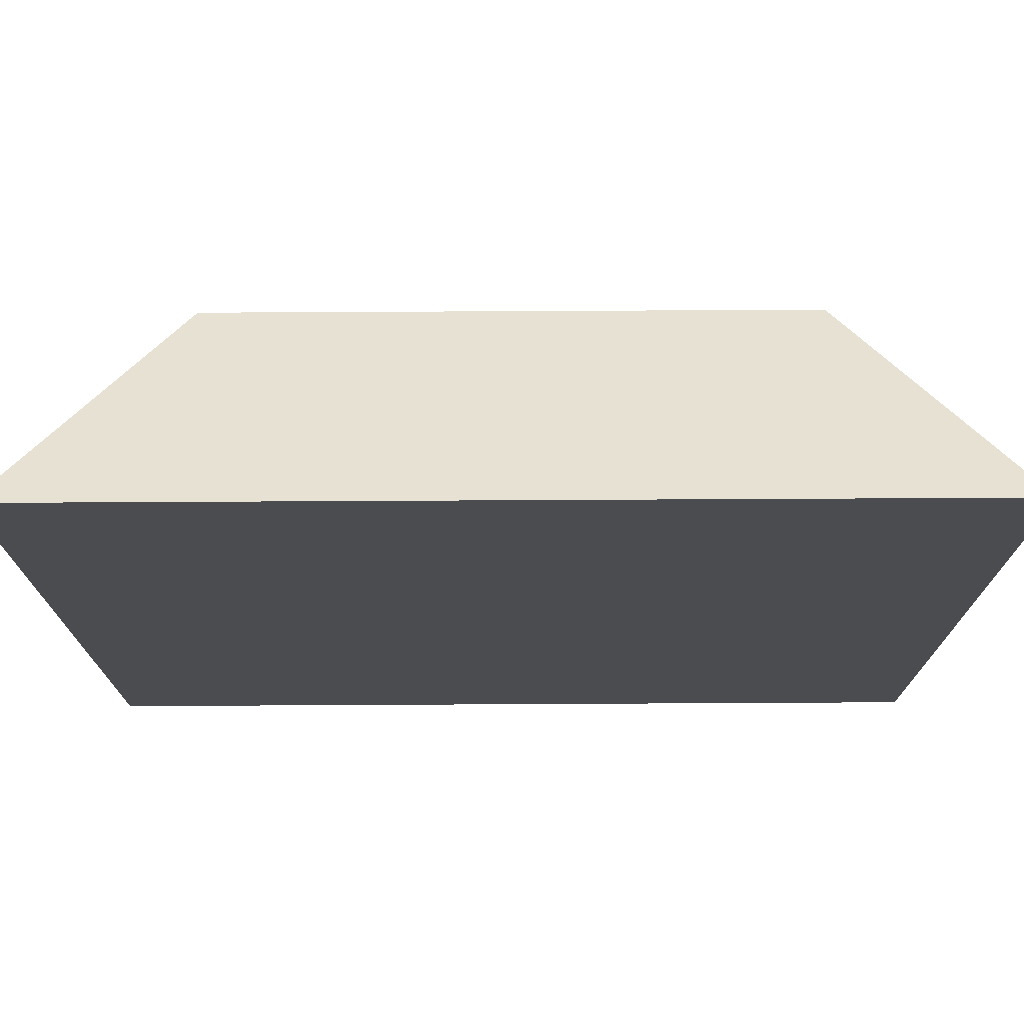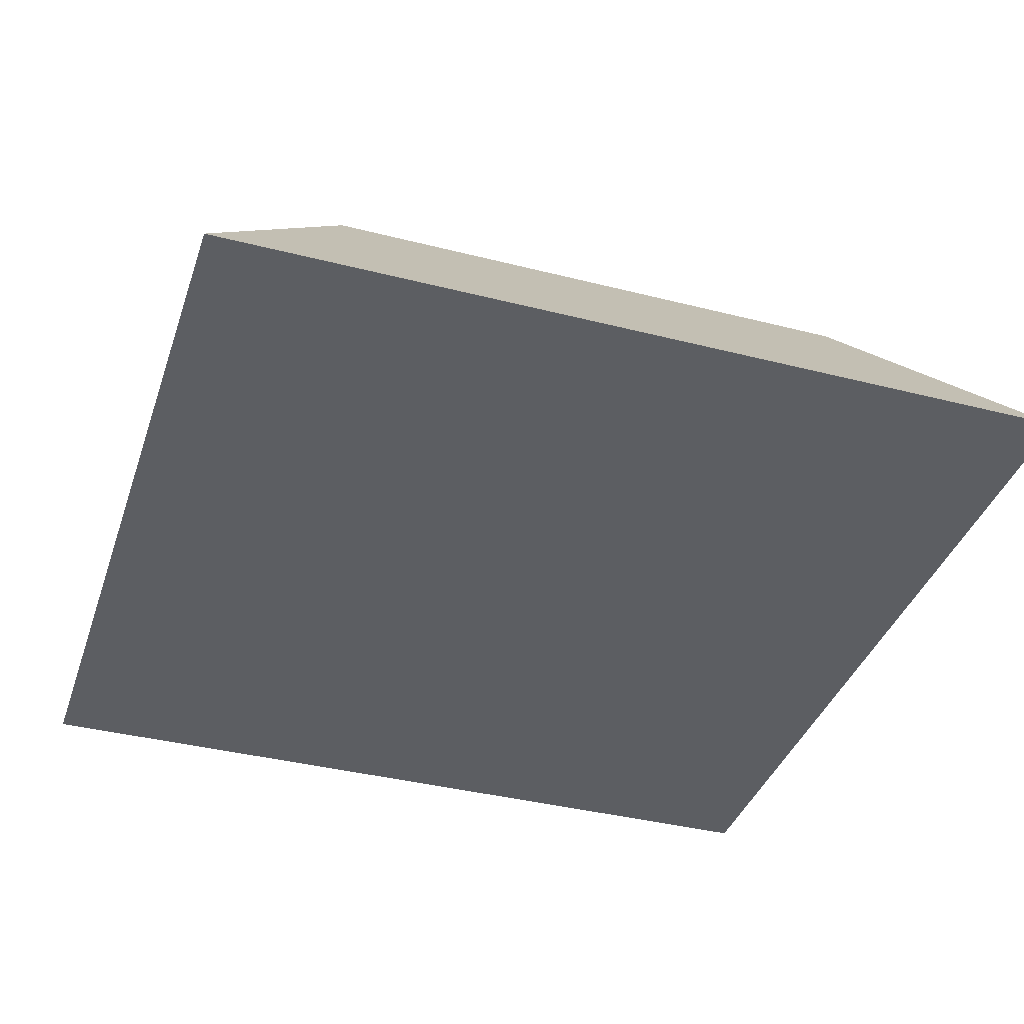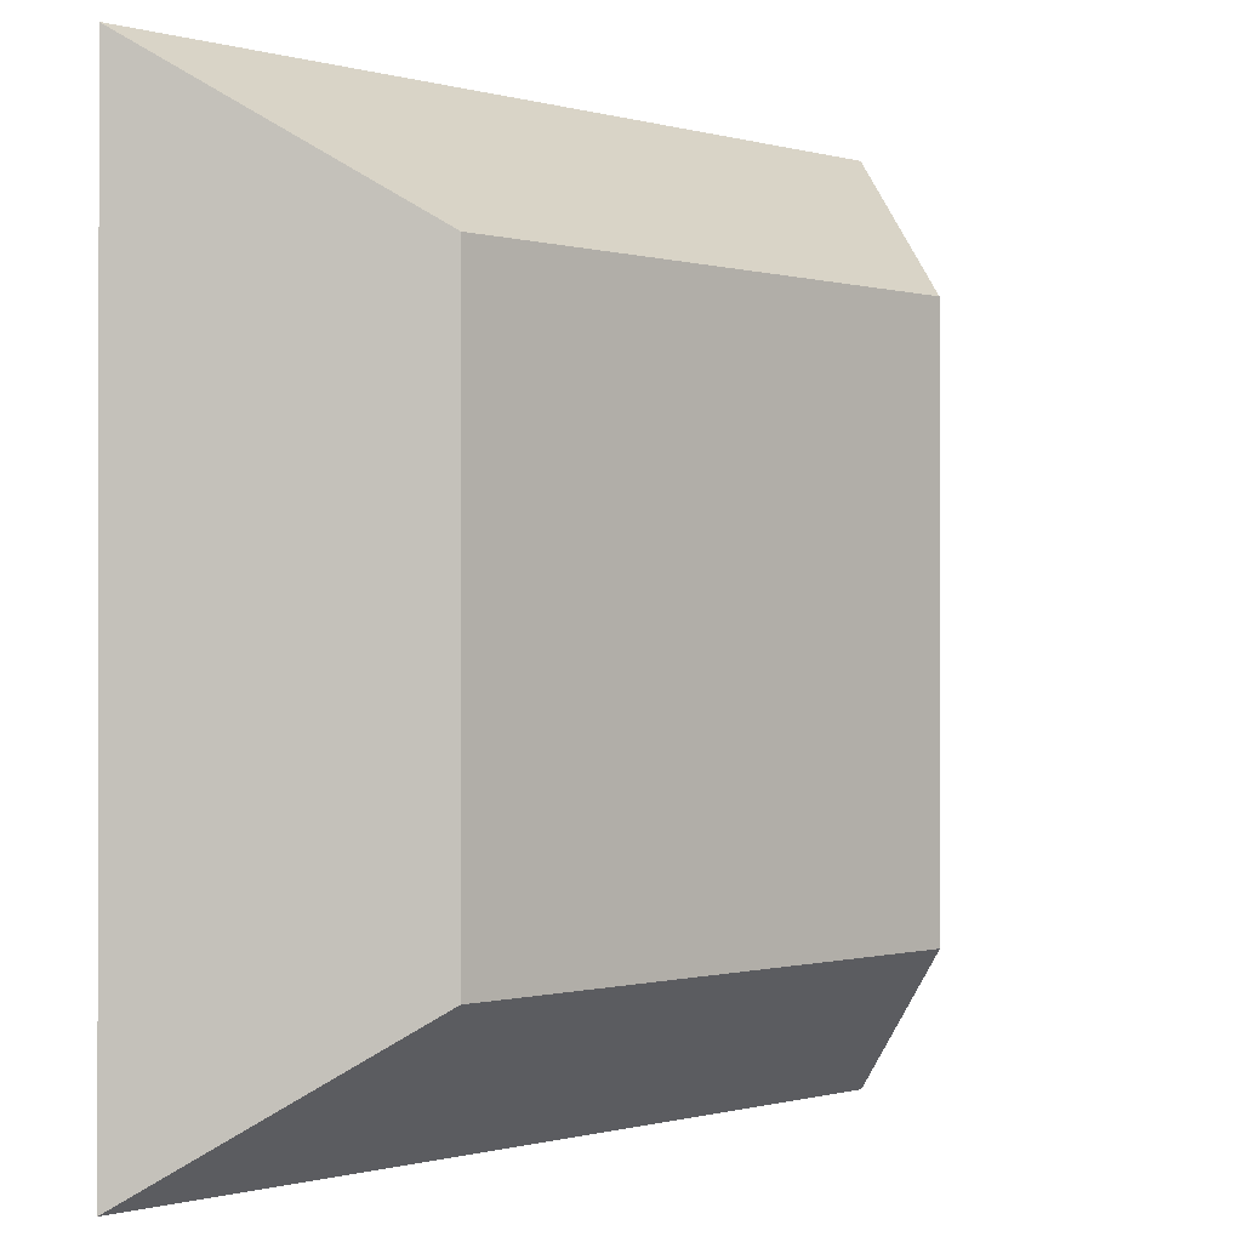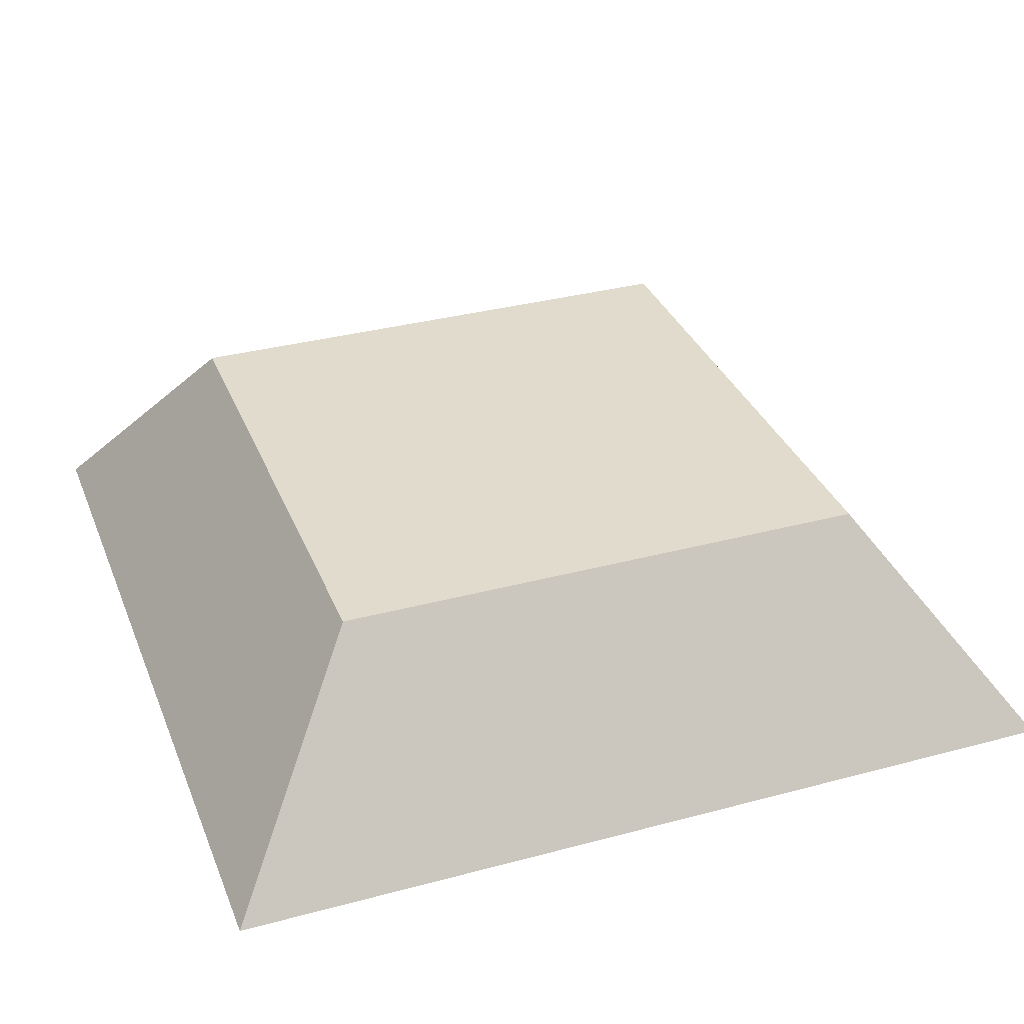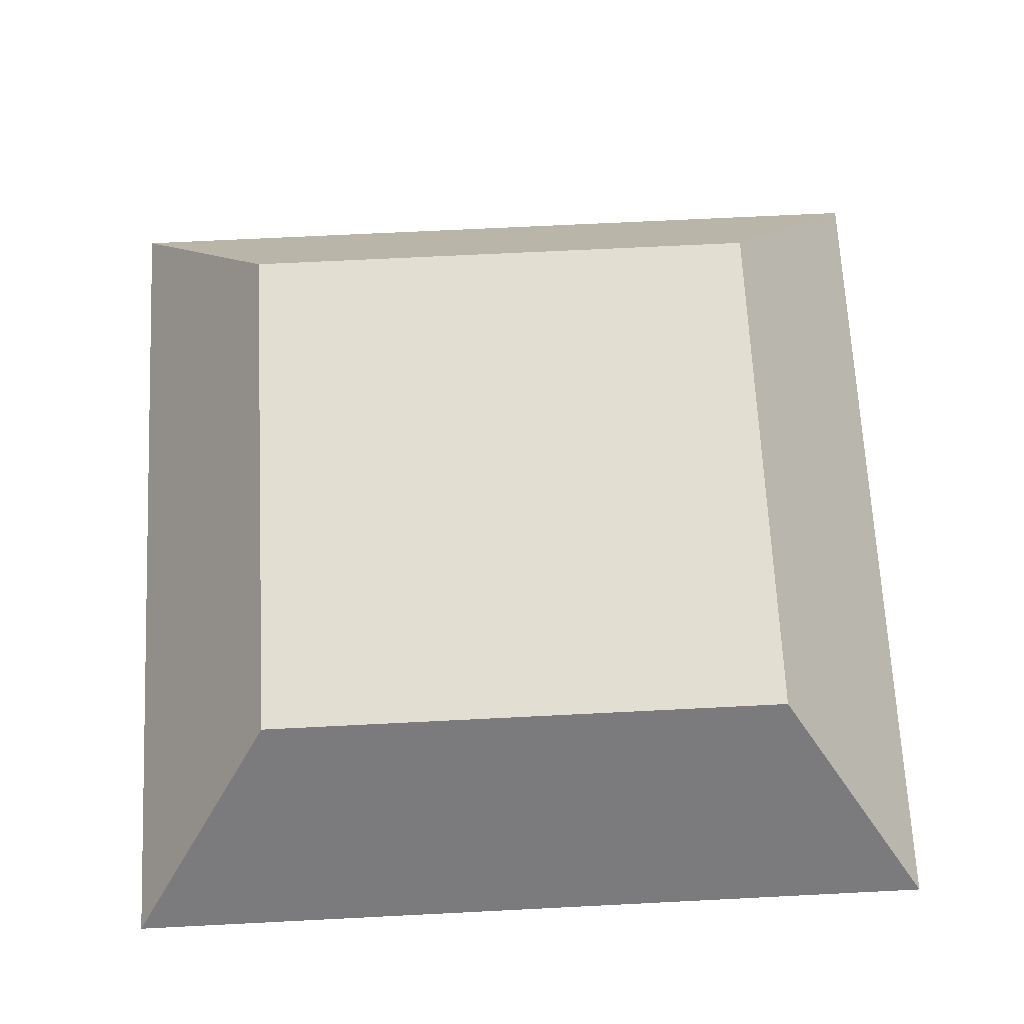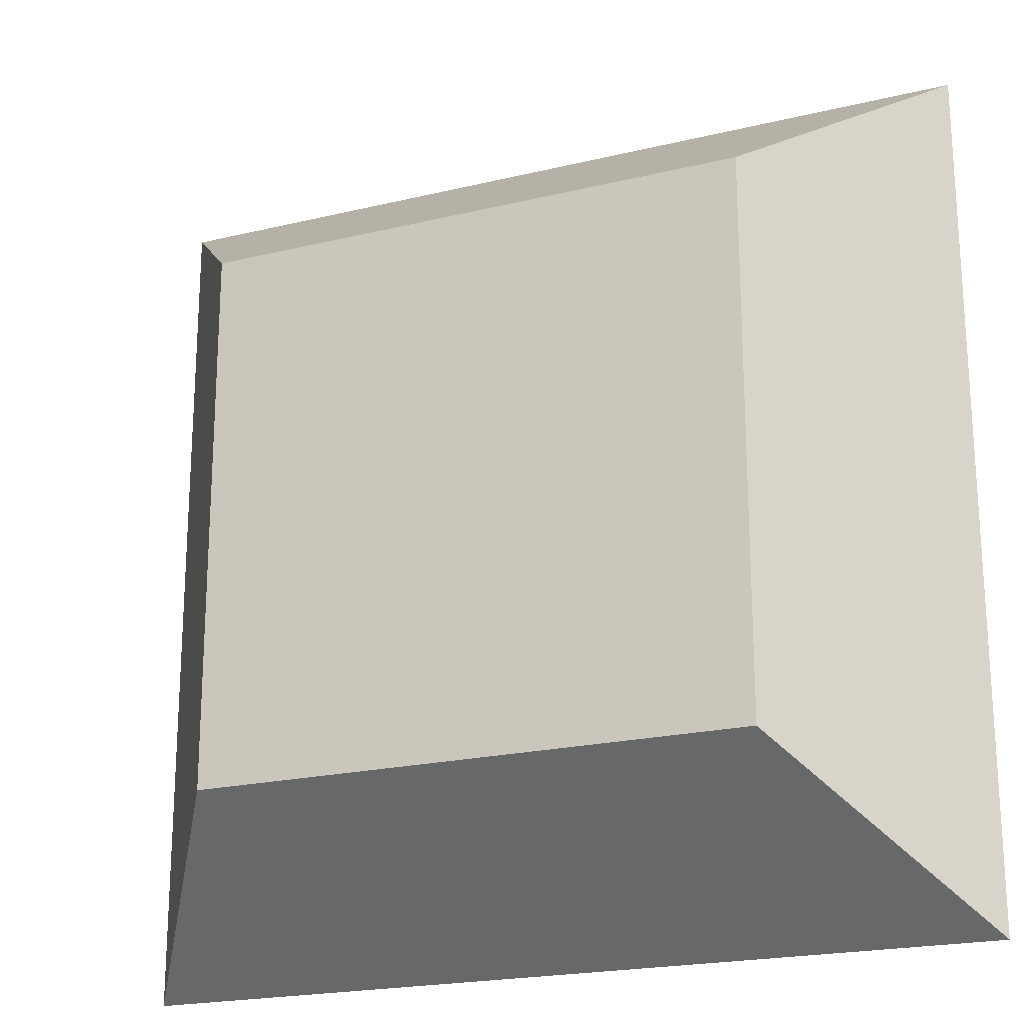
<metadata>
{"format":"obj","ext":"obj","renderer":"f3d","projection":"perspective","resolution":1024,"background":"white","views":[{"elev":74.8,"azim":-0.3,"up":"+Z"},{"elev":-38.2,"azim":162.1,"up":"+Y"},{"elev":-0.5,"azim":134.1,"up":"+Z"},{"elev":33.8,"azim":-20.0,"up":"+Y"},{"elev":67.8,"azim":87.1,"up":"+Y"},{"elev":-20.9,"azim":-156.4,"up":"+Z"}]}
</metadata>
<code>
o Cube
v 0.5855 0.459 0.5855
v 0.9204 0 0.9204
v -0.5855 0.459 -0.5855
v 0.5855 0.459 -0.5855
v 0.9204 0 -0.9204
v -0.5855 0.459 0.5855
v -5.107 -3.712 -2.772
v -0.9204 0 0.9204
v -0.9204 0 -0.9204
f 4 3 6 1
f 4 1 2 5
f 5 2 8 9
f 3 4 5 9
f 6 3 9 8
f 1 6 8 2

</code>
